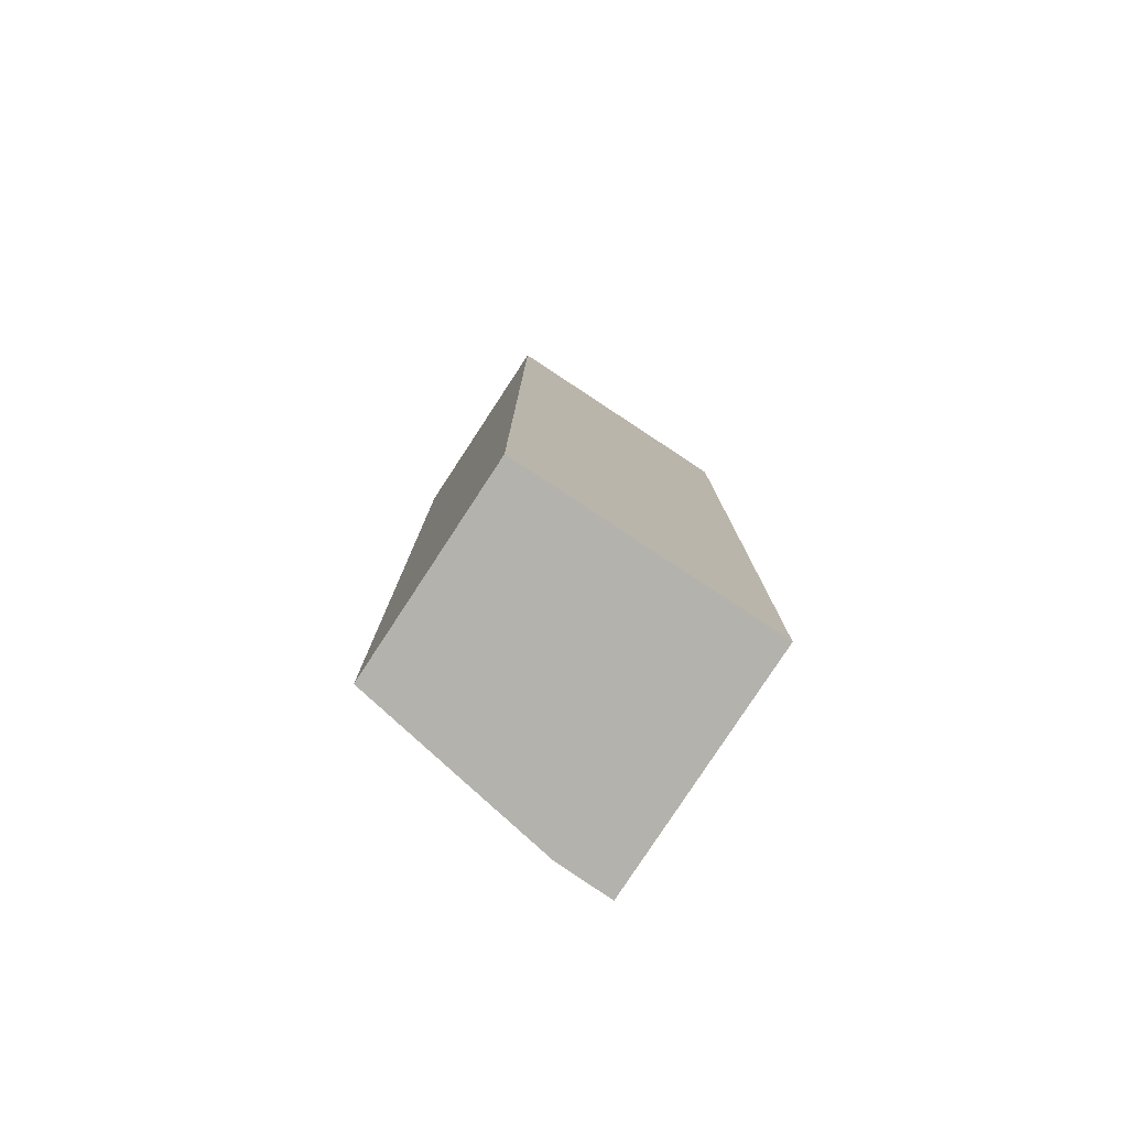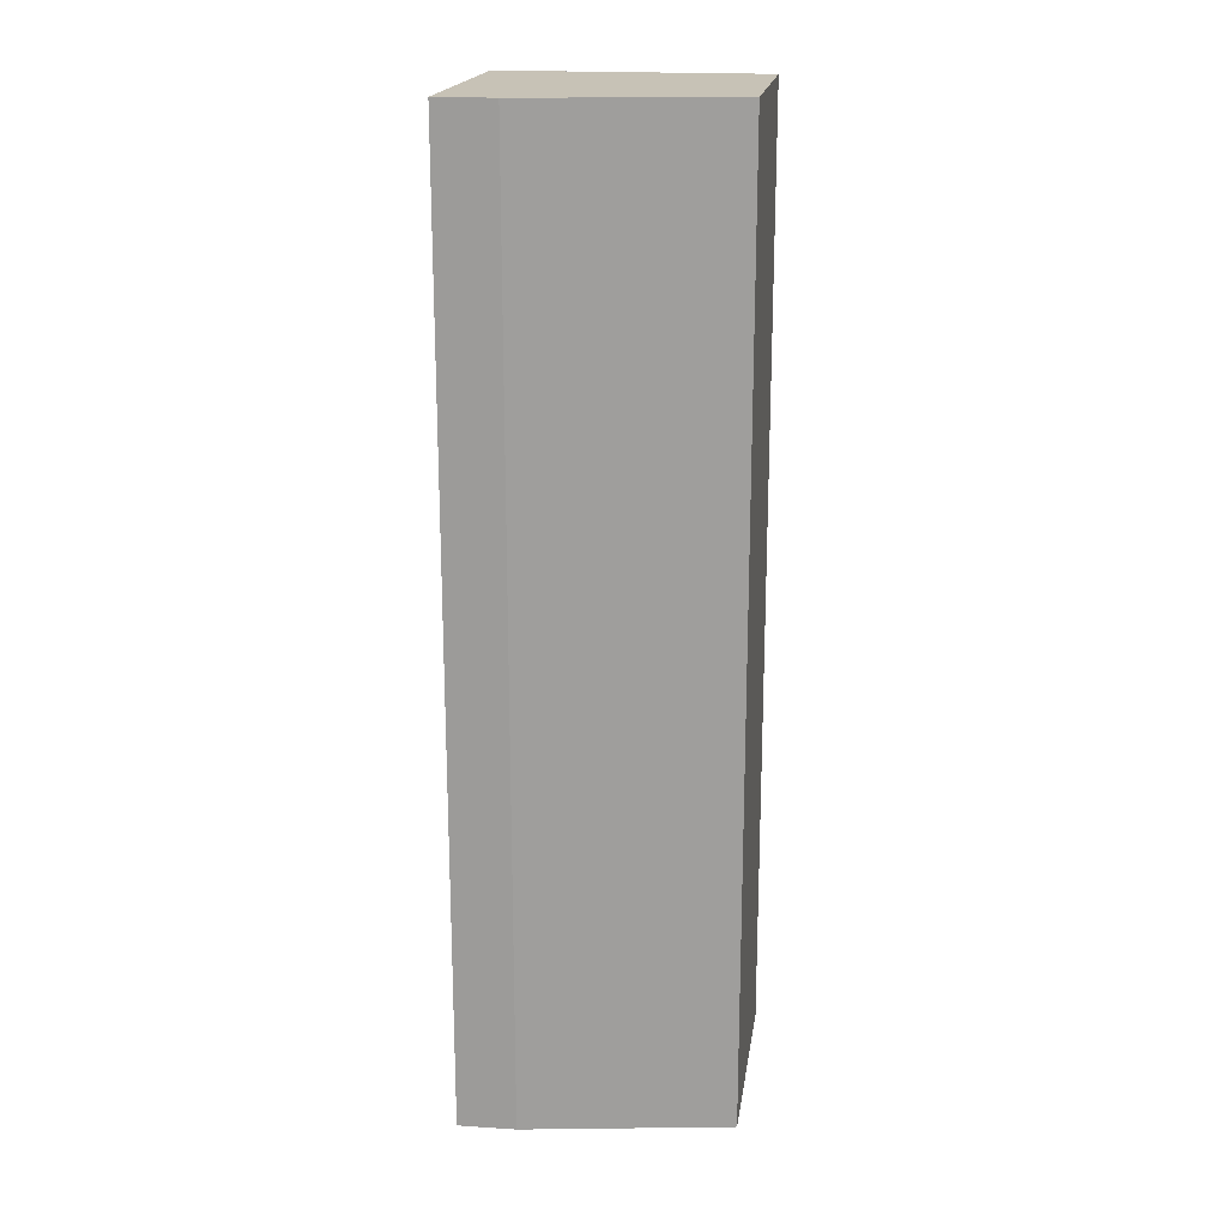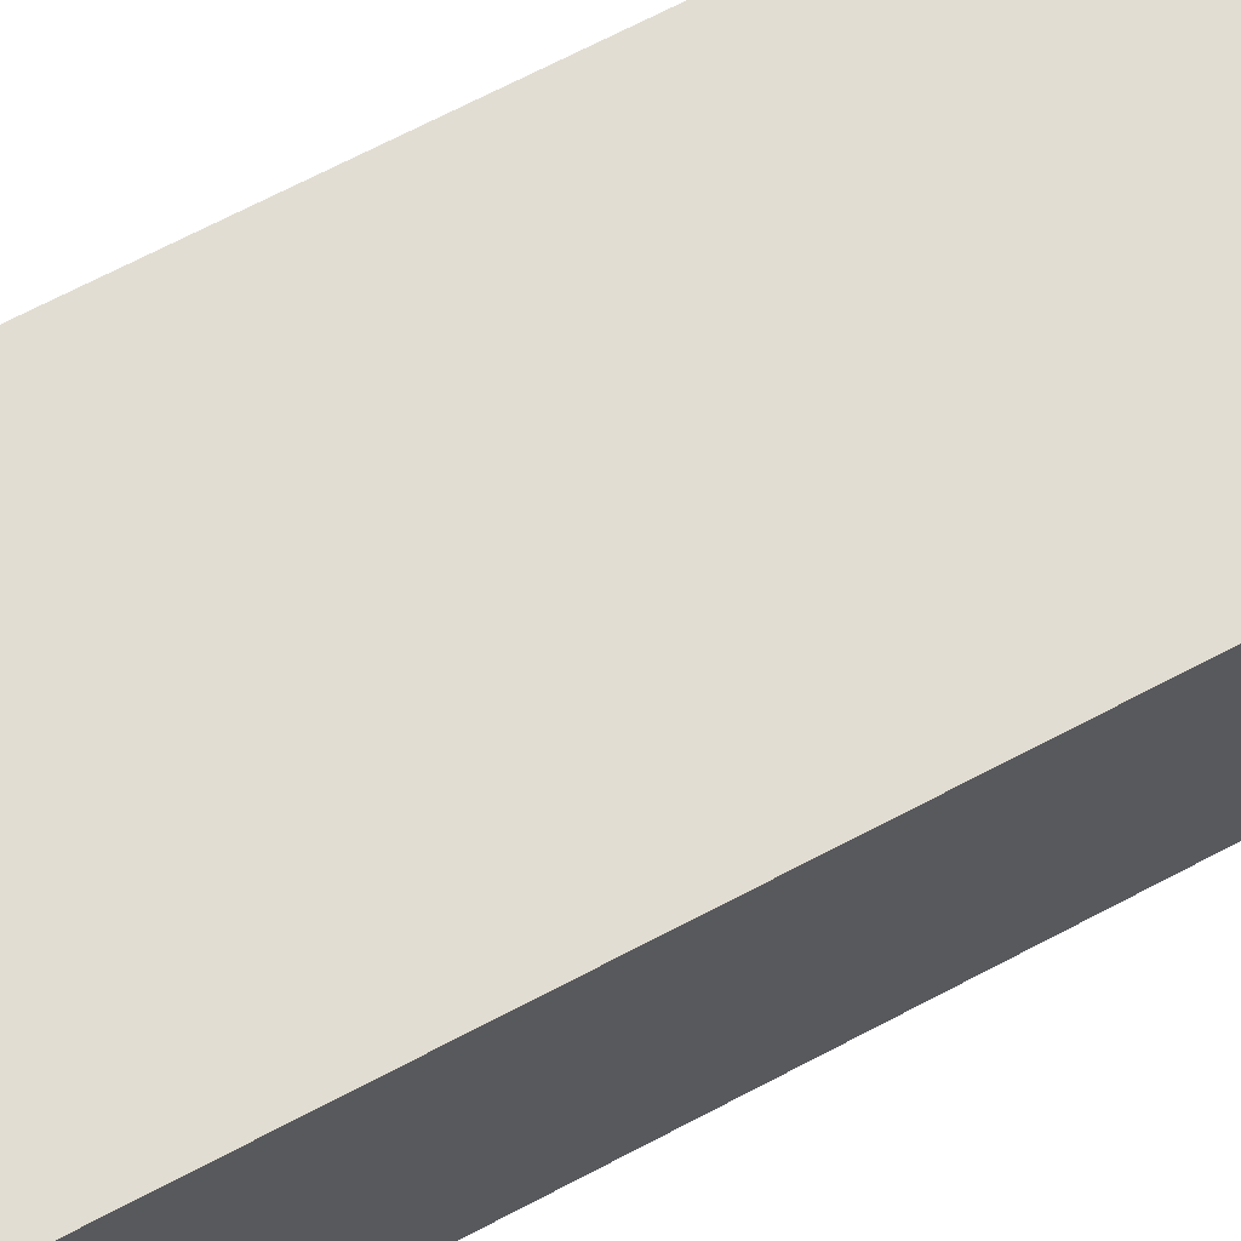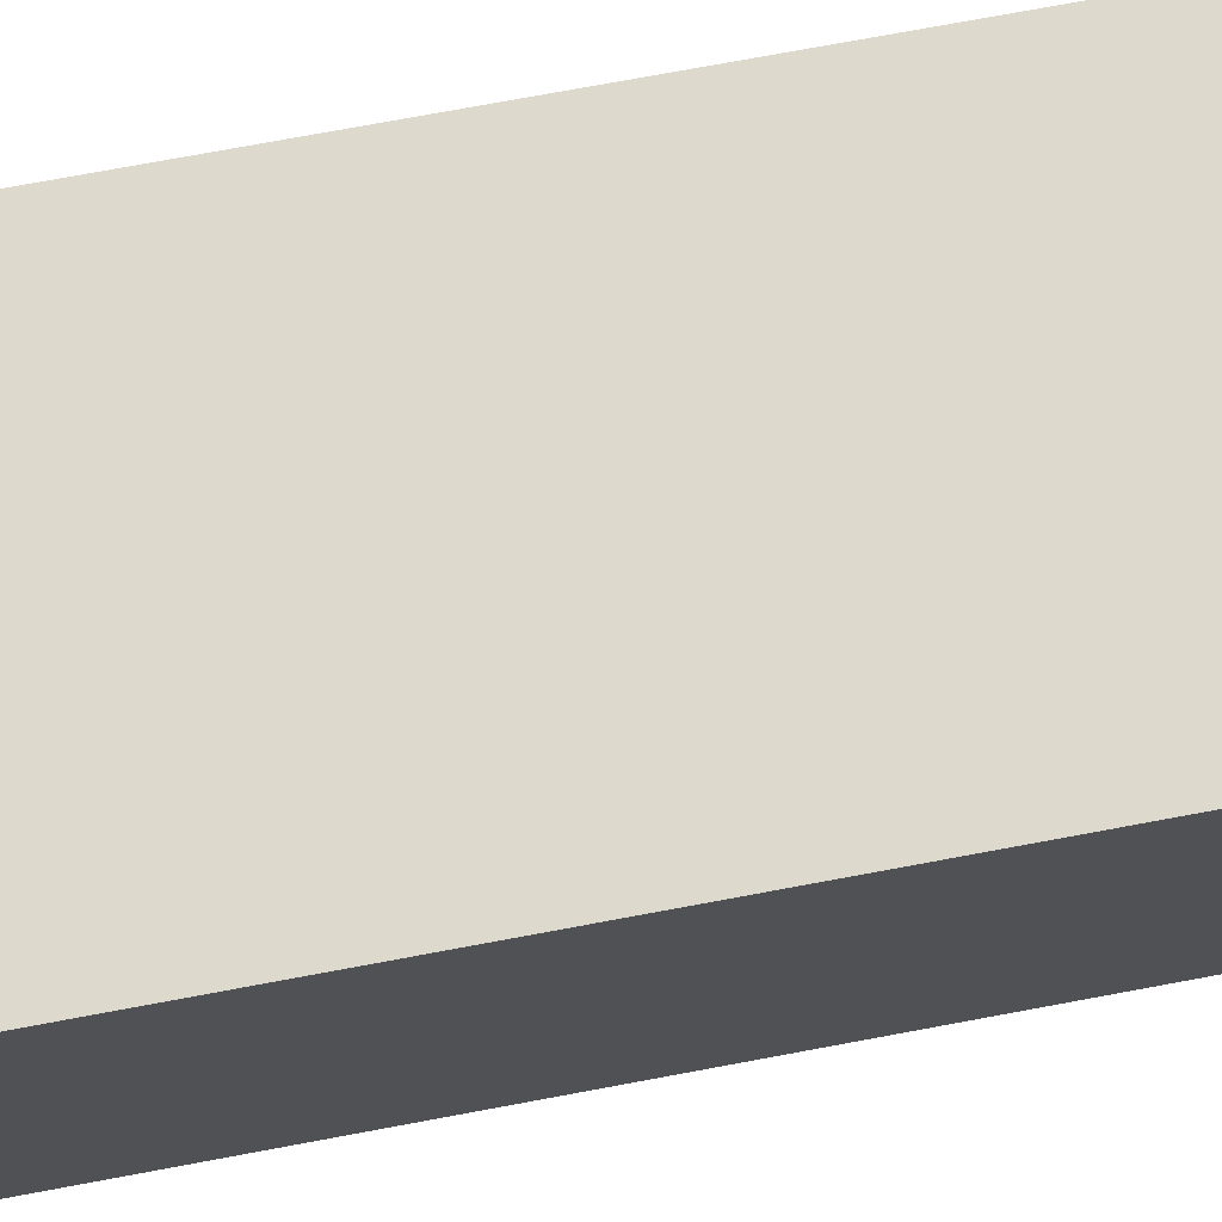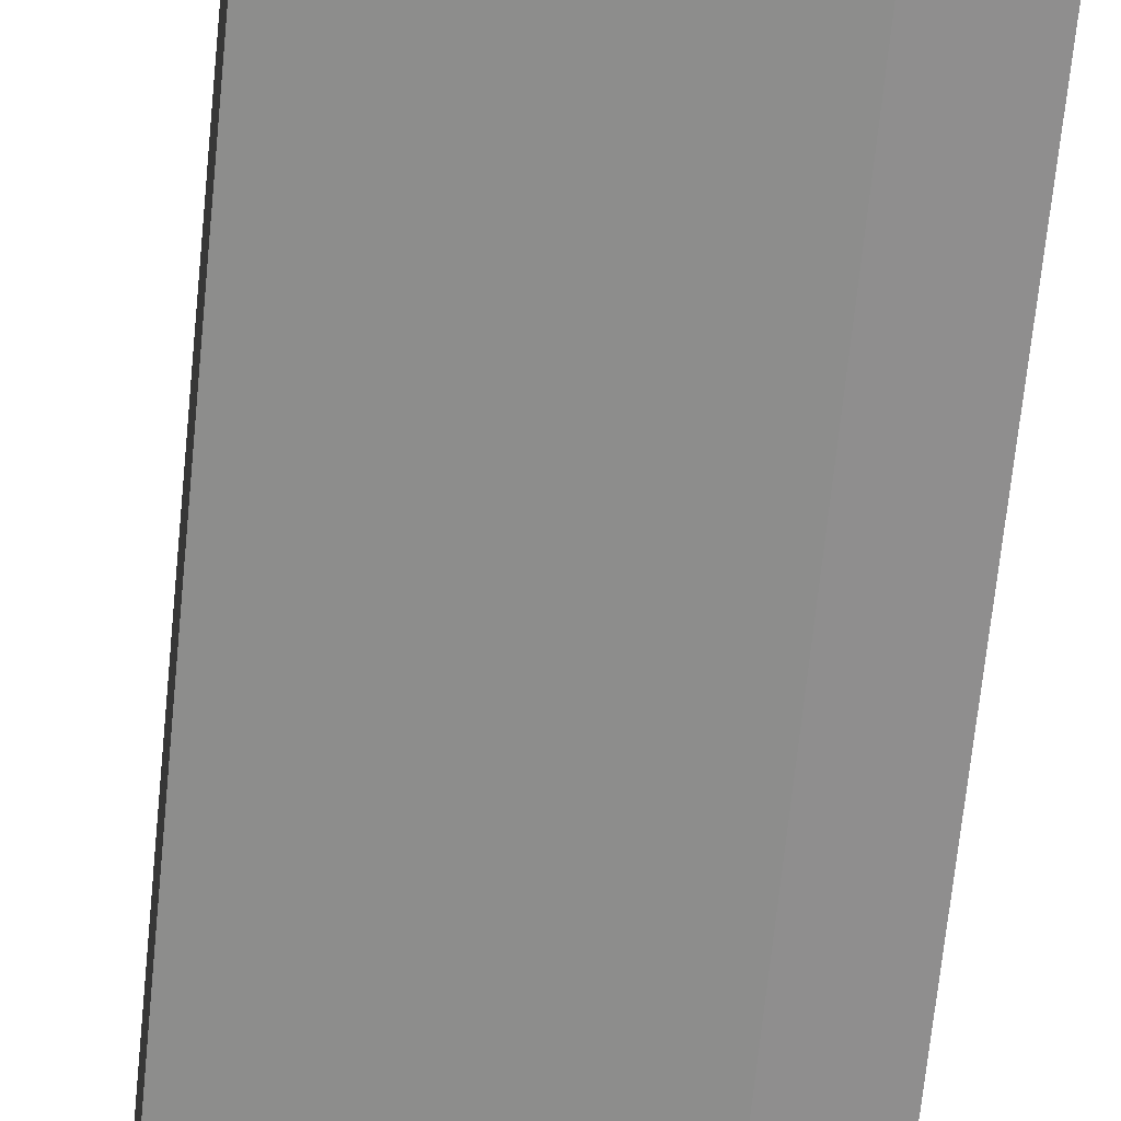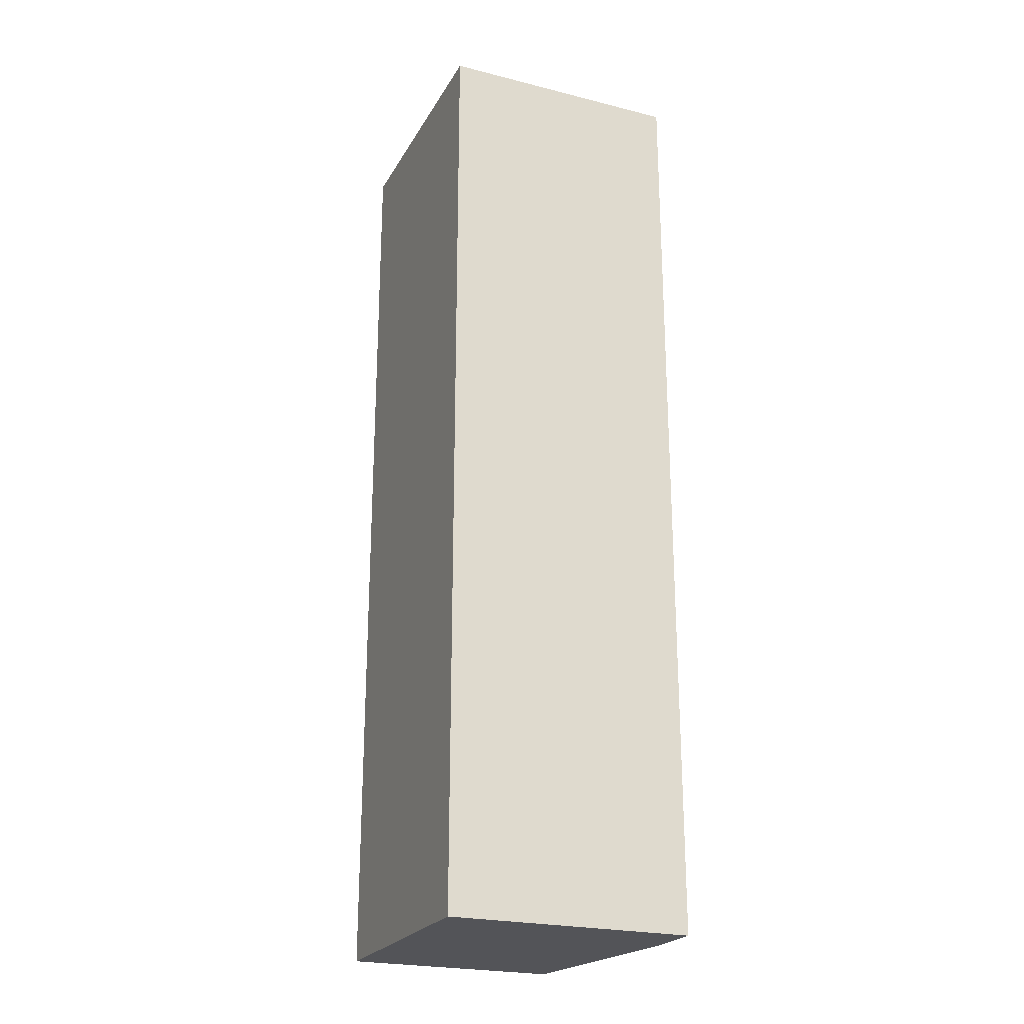
<metadata>
{"format":"obj","ext":"obj","renderer":"f3d","projection":"perspective","resolution":1024,"background":"white","views":[{"elev":-79.5,"azim":-35.6,"up":"+Y"},{"elev":19.1,"azim":-174.0,"up":"+Y"},{"elev":66.6,"azim":-118.2,"up":"+Z"},{"elev":69.9,"azim":-100.8,"up":"+Z"},{"elev":-65.0,"azim":-5.6,"up":"+Z"},{"elev":-23.6,"azim":64.7,"up":"+Y"}]}
</metadata>
<code>
v  0 7.009 4.292e-16
v  1.586 7.009 -1.754
v  0.063 7.009 -1.561
v  1.93 7.009 0.076
v  2.009 7.009 -1.747
v  2.009 1.07e-16 -1.747
v  1.586 1.074e-16 -1.754
v  0.063 9.558e-17 -1.561
v  0 0 0
v  1.93 -4.654e-18 0.076
g defaultobject
f 1 2 3
f 2 1 4
f 2 4 5
f 6 2 5
f 2 6 7
f 7 3 2
f 3 7 8
f 8 1 3
f 1 8 9
f 9 4 1
f 4 9 10
f 10 5 4
f 5 10 6
f 7 9 8
f 9 7 6
f 9 6 10

</code>
